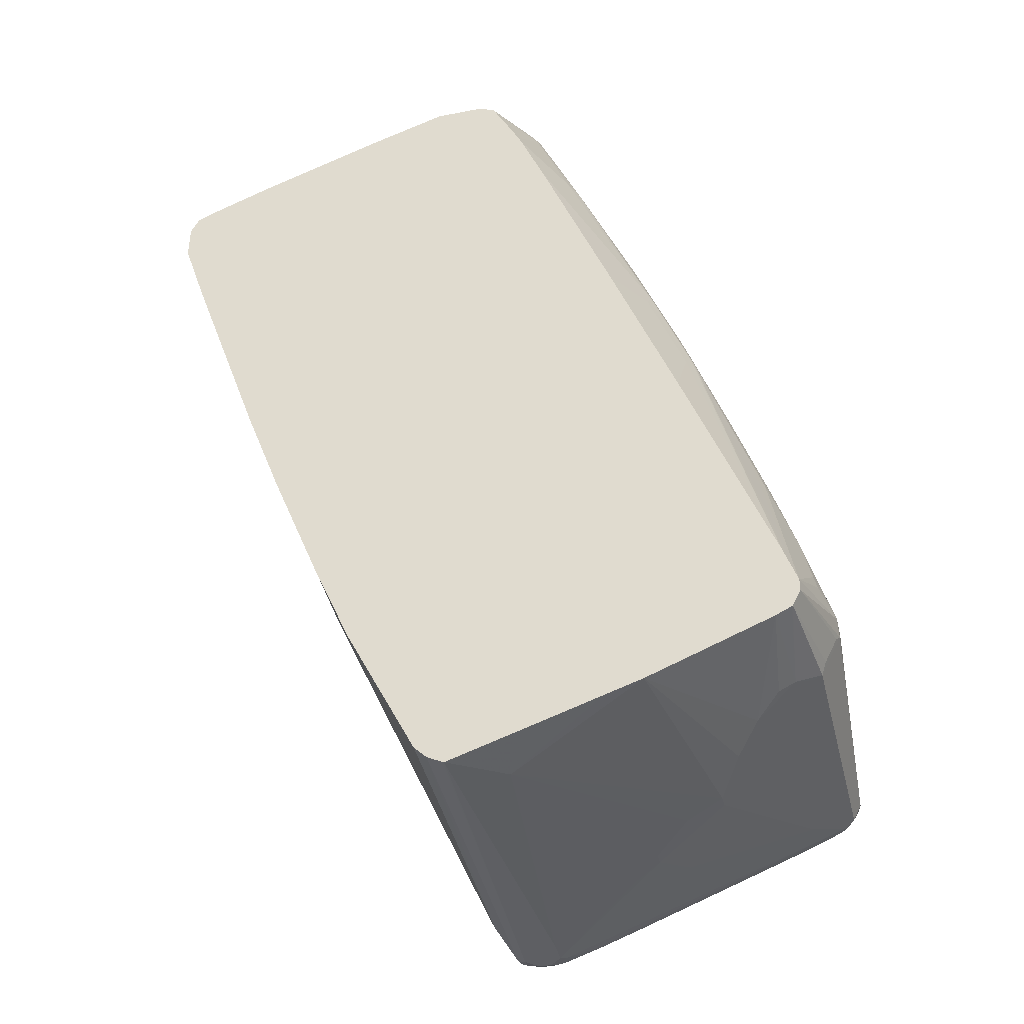
<metadata>
{"format":"obj","ext":"obj","renderer":"f3d","projection":"perspective","resolution":1024,"background":"white","views":[{"elev":-40.6,"azim":13.5,"up":"+Z"}]}
</metadata>
<code>
v 0.4736 0.3722 -0.406
v 0.4736 0.3383 -0.406
v 0.4736 0.3553 -0.4228
v 0.4567 0.7104 -0.4567
v 0.4567 0.7104 -0.4228
v 0.4567 0.6428 -0.389
v 0.4567 0.5751 -0.3721
v 0.4567 0.4229 -0.3551
v 0.4228 0.3383 -0.2367
v 0.4524 0.2855 -0.3721
v 0.4567 0.2876 -0.389
v 0.4398 0.2008 -0.4397
v 0.4398 0.2008 -0.4567
v 0.4059 0.3214 -0.186
v 0.4398 0.3045 -0.3044
v 0.4524 0.3024 -0.3551
v 0.4694 0.3468 -0.4313
v 0.468 0.3553 -0.4342
v 0.4454 0.7104 -0.4792
v 0.4482 0.7189 -0.4694
v 0.451 0.7217 -0.4623
v 0.451 0.7217 -0.4285
v 0.4454 0.733 -0.4172
v 0.4426 0.7301 -0.4031
v 0.4144 0.7189 -0.3128
v 0.4228 0.6935 -0.3213
v 0.3552 0.6259 -0.1014
v 0.4228 0.6259 -0.2875
v 0.4228 0.5751 -0.2706
v 0.389 0.4905 -0.1521
v 0.389 0.3891 -0.1353
v 0.4059 0.3383 -0.186
v 0.4017 0.2855 -0.203
v 0.3848 0.2855 -0.1521
v 0.3171 0.2855 0.05071
v 0.4228 0.2008 -0.389
v 0.4391 0.2008 -0.4582
v 0.4017 0.3024 -0.186
v 0.3552 0.3214 -0.03373
v 0.3848 0.3024 -0.1353
v 0.4524 0.3468 -0.4651
v 0.4454 0.3553 -0.4792
v 0.4341 0.7104 -0.4849
v 0.4313 0.7189 -0.4862
v 0.4313 0.7358 -0.4778
v 0.4398 0.7274 -0.4735
v 0.4454 0.733 -0.451
v 0.4285 0.7499 -0.4003
v 0.4313 0.7358 -0.3805
v 0.3298 0.7358 -0.1099
v 0.3298 0.702 -0.07601
v 0.3805 0.702 -0.2114
v 0.2621 0.7189 0.093
v 0.389 0.6766 -0.2198
v 0.3383 0.5244 -0.01686
v 0.296 0.6512 0.04228
v 0.3044 0.6259 0.03373
v 0.3044 0.592 0.05071
v 0.3552 0.4568 -0.05071
v 0.3214 0.3383 0.06758
v 0.3552 0.3553 -0.03373
v 0.351 0.3024 -0.03373
v 0.3044 0.3045 0.1014
v 0.2988 0.2989 0.1128
v 0.2664 0.2855 0.186
v 0.3129 0.2834 0.05915
v 0.3044 0.2008 -0.06758
v 0.3101 0.265 0.03373
v 0.4285 0.2008 -0.4792
v 0.4341 0.3553 -0.4849
v 0.4116 0.3383 -0.4962
v 0.4116 0.6766 -0.4962
v 0.3975 0.685 -0.5032
v 0.4228 0.7104 -0.4905
v 0.4144 0.7358 -0.4862
v 0.02531 0.7189 -0.6385
v 0.05916 0.7358 -0.6215
v 0.0676 0.7443 -0.6152
v 0.4059 0.7499 -0.4792
v 0.4144 0.7527 -0.4694
v 0.4172 0.7555 -0.4623
v 0.4285 0.7499 -0.451
v 0.4059 0.7612 -0.406
v 0.2594 0.7499 0.03939
v 0.1776 0.7358 0.296
v 0.1099 0.685 0.5158
v 0.1776 0.6681 0.3467
v 0.07603 0.7189 0.5835
v 0.093 0.702 0.5497
v 0.2875 0.5751 0.1014
v 0.2368 0.5751 0.2367
v 0.2537 0.4905 0.2198
v 0.2875 0.3891 0.1521
v 0.186 0.6428 0.3383
v 0.2706 0.3383 0.203
v 0.2368 0.3214 0.2875
v 0.2326 0.3024 0.2875
v 0.2621 0.2834 0.1944
v 0.1607 0.2834 0.4482
v 0.2594 0.265 0.1691
v 0.2157 0.2008 0.169
v 0.427 0.2008 -0.48
v 0.389 0.3383 -0.5074
v 0.3552 0.3722 -0.5244
v 0.4059 0.2008 -0.4905
v 0.3552 0.592 -0.5244
v 0.296 0.5159 -0.554
v 0.2875 0.5075 -0.5581
v 0.389 0.6766 -0.5074
v 0.0676 0.6935 -0.6258
v 0.3467 0.7527 -0.5032
v 0.2875 0.7443 -0.5307
v 0.01688 0.7104 -0.6427
v 0 0.7274 -0.6427
v 0.008438 0.7358 -0.6385
v 0.01688 0.7443 -0.6321
v 0.1268 0.7527 -0.5878
v 0.3552 0.7569 -0.4927
v 0.389 0.7569 -0.4757
v 0.4059 0.7612 -0.4567
v 0.3383 0.7781 -0.406
v 0.2368 0.7612 0.03373
v 0.2453 0.7527 0.05915
v 0.124 0.7499 0.3778
v 0.093 0.7358 0.5158
v 0.1184 0.6597 0.5074
v 0.05638 0.733 0.6145
v 0.0676 0.7104 0.6089
v 0.08457 0.6935 0.5751
v 0.1691 0.592 0.406
v 0.2198 0.5582 0.2875
v 0.1014 0.6089 0.5751
v 0.186 0.4905 0.389
v 0.2368 0.4398 0.2706
v 0.2368 0.3383 0.2875
v 0.2312 0.3158 0.2987
v 0.1014 0.3214 0.6089
v 0.1635 0.2989 0.451
v 0.1649 0.2855 0.4397
v 0.1437 0.2664 0.4651
v 0.1184 0.2008 0.4228
v 0.09718 0.3024 0.6089
v 0.093 0.3003 0.6174
v 0.093 0.2834 0.6004
v 0.3214 0.2008 -0.5244
v 0.2368 0.2008 -0.5581
v 0.3214 0.4229 -0.5412
v 0.2988 0.4905 -0.5526
v 0.2988 0.5075 -0.5526
v 0.2875 0.4905 -0.5581
v 0.2368 0.5413 -0.5751
v 0.186 0.5751 -0.592
v 0.2198 0.6259 -0.5751
v 0.3383 0.7555 -0.5017
v 0.01688 0.6766 -0.6427
v 0.1437 0.6005 -0.6047
v -0.01688 0.7274 -0.6427
v 0 0.7386 -0.6371
v 0 0.7499 -0.6315
v 0.02531 0.7527 -0.6215
v 0.01688 0.7555 -0.6201
v 0.0676 0.7555 -0.6033
v 0.1184 0.7555 -0.5863
v 0.2706 0.7739 -0.4927
v 0.3383 0.7739 -0.4588
v 0.1353 0.7569 -0.5772
v 0.2537 0.7668 -0.5131
v 0.3214 0.7781 -0.4567
v 0.3383 0.7781 -0.4397
v 0.2537 0.7781 -0.203
v 0.0676 0.7612 0.4567
v 0.1691 0.7612 0.203
v 0.09013 0.7499 0.4623
v 0.05916 0.7358 0.6004
v 0.093 0.6681 0.5667
v 0.03375 0.7443 0.6089
v 0.04228 0.7358 0.6174
v 0.03663 0.7301 0.6286
v 0.04228 0.7189 0.6342
v 0.0535 0.7132 0.6286
v 0.05638 0.6992 0.6315
v 0.05916 0.7189 0.6174
v 0.05916 0.685 0.6342
v 0.07325 0.6653 0.6145
v 0.08457 0.6597 0.592
v 0.09013 0.6146 0.5976
v 0.1014 0.5075 0.592
v 0.203 0.4398 0.3551
v 0.186 0.3722 0.406
v 0.1014 0.3553 0.6089
v 0.09578 0.3158 0.6201
v 0.09013 0.3271 0.6315
v 0.07909 0.2008 0.5196
v 0.08457 0.2008 0.5074
v 0.07891 0.2989 0.6371
v 0.03941 0.2008 0.5976
v 0.06222 0.2008 0.5534
v 0.186 0.2008 -0.5751
v 0.05072 0.2707 -0.6258
v 0.2368 0.5075 -0.5751
v 0.186 0.5582 -0.592
v -0.01688 0.2008 -0.6427
v -0.03375 0.7104 -0.6427
v -0.03375 0.7295 -0.6385
v -0.01688 0.7386 -0.6371
v -0.01688 0.7499 -0.6315
v 0.01688 0.7612 -0.6089
v 0.1184 0.7612 -0.5751
v 0.2537 0.7781 -0.4905
v 0.1184 0.7725 -0.5526
v 0.203 0.7781 -0.08457
v 0.05072 0.7612 0.4905
v 0.07603 0.7527 0.482
v 0.1522 0.7781 0.03373
v 0.05072 0.7443 0.5751
v 0 0.7443 0.6089
v 0.02253 0.733 0.6315
v 0.04228 0.7527 0.5497
v 0.01688 0.7612 0.5581
v 0.01688 0.7104 0.6427
v 0.03097 0.7076 0.6399
v 0.03375 0.6935 0.6427
v 0.05072 0.6597 0.6427
v 0.06194 0.6541 0.6371
v 0.07325 0.6146 0.6315
v 0.09013 0.5131 0.6145
v 0.09013 0.3609 0.6315
v 0.07891 0.468 0.6371
v 0.0676 0.3045 0.6427
v 0.04228 0.2791 0.6385
v 0.01688 0.2008 0.6089
v 0.02819 0.2008 0.6033
v 0.08234 0.2008 -0.6097
v -0.0191 0.2008 -0.6417
v -0.04506 0.7161 -0.6371
v -0.04228 0.7316 -0.6342
v -0.04228 0.7569 -0.6174
v -0.03375 0.7612 -0.6089
v 0.05072 0.7781 -0.5581
v 0.1184 0.7781 -0.5412
v 0.1184 0.7781 0.1014
v -0.05638 0.7386 0.6033
v -0.005563 0.7386 0.6201
v -0.01688 0.7612 0.5581
v -0.1184 0.7612 0.5244
v -0.2537 0.7443 0.5244
v -0.2085 0.7386 0.5526
v 0.01122 0.7217 0.6371
v 0.1014 0.7781 0.1353
v 0.03375 0.7781 0.2367
v 0.01688 0.7781 0.2537
v -0.01688 0.7781 0.2875
v 0 0.6766 0.6427
v -0.05285 0.7104 0.6215
v -0.05072 0.6935 0.6258
v 0.0676 0.4737 0.6427
v 0.03375 0.3045 0.6427
v -0.05072 0.2008 0.6089
v -0.02819 0.2008 -0.6371
v -0.03941 0.2008 -0.6315
v -0.06194 0.6484 -0.6201
v -0.06194 0.733 -0.6033
v -0.04506 0.7499 -0.6201
v -0.05489 0.7421 -0.6089
v -0.093 0.7316 -0.5328
v -0.124 0.7499 -0.4228
v -0.1748 0.7499 -0.2875
v -0.1607 0.7569 -0.296
v -0.0676 0.7781 -0.3721
v -0.01688 0.7781 -0.5074
v 0 0.7781 -0.5412
v 0.01688 0.7781 -0.5581
v -0.1522 0.7612 -0.2875
v -0.02114 0.7358 0.6174
v -0.1184 0.7781 0.2875
v -0.2537 0.7612 0.4735
v -0.2594 0.7386 0.5356
v -0.4228 0.7443 0.4567
v -0.2748 0.7358 0.5328
v -0.1733 0.7358 0.5667
v -0.05489 0.7189 0.6174
v 0 0.6428 0.6427
v -0.1543 0.7104 0.5878
v -0.1014 0.6935 0.6089
v 0.01688 0.3214 0.6427
v -0.03375 0.2876 0.6258
v -0.1522 0.2008 0.5751
v -0.05638 0.2008 -0.6145
v -0.0676 0.6428 -0.6089
v -0.09578 0.7161 -0.5356
v -0.1268 0.74 -0.4313
v -0.09718 0.7295 -0.5244
v -0.2791 0.7316 -0.04228
v -0.3298 0.7316 0.093
v -0.4454 0.733 0.406
v -0.3975 0.74 0.296
v -0.3383 0.7506 0.1691
v -0.2368 0.7612 -0.05071
v -0.3298 0.7569 0.1776
v -0.3214 0.7612 0.186
v -0.08457 0.7781 -0.3213
v -0.2071 0.7189 0.5667
v -0.1691 0.7781 0.186
v -0.3721 0.7612 0.389
v -0.3552 0.7612 0.406
v -0.3214 0.7612 0.4397
v -0.2875 0.7612 0.4567
v -0.4285 0.7386 0.4679
v -0.4228 0.7443 0.406
v -0.4341 0.7386 0.4567
v -0.2424 0.7217 0.5526
v -0.3594 0.7358 0.499
v -0.3778 0.7217 0.5017
v -0.05072 0.3722 0.6258
v -0.205 0.7104 0.5708
v -0.203 0.6935 0.5751
v -0.1014 0.3891 0.6089
v -0.3383 0.2008 0.5074
v -0.1184 0.2008 -0.4905
v -0.1691 0.2199 -0.389
v -0.1522 0.4229 -0.4228
v -0.1353 0.5751 -0.4567
v -0.1184 0.6428 -0.4905
v -0.1014 0.7104 -0.5244
v -0.1466 0.2008 -0.4342
v -0.265 0.7161 -0.09576
v -0.451 0.7161 0.3946
v -0.2833 0.7295 -0.03373
v -0.4482 0.7231 0.3974
v -0.4623 0.7161 0.4397
v -0.4454 0.733 0.4567
v -0.4341 0.7386 0.406
v -0.4313 0.74 0.3974
v -0.3637 0.7569 0.296
v -0.3552 0.7612 0.3044
v -0.1522 0.7781 -0.06758
v -0.1691 0.7781 0.08457
v -0.3721 0.7612 0.3721
v -0.4355 0.7358 0.4651
v -0.4418 0.7274 0.4694
v -0.4271 0.7189 0.482
v -0.3404 0.7104 0.5201
v -0.425 0.7104 0.4862
v -0.3383 0.6935 0.5244
v -0.2537 0.6766 0.5581
v -0.3044 0.6428 0.5412
v -0.203 0.4737 0.5751
v -0.1522 0.4229 0.592
v -0.4228 0.203 0.4735
v -0.425 0.2008 0.4724
v -0.2537 0.5244 0.5581
v -0.3044 0.592 0.5412
v -0.203 0.3891 -0.3044
v -0.1522 0.2008 -0.4228
v -0.203 0.2008 -0.3044
v -0.186 0.5075 -0.3383
v -0.2198 0.5244 -0.2537
v -0.203 0.592 -0.2875
v -0.2706 0.7104 -0.08457
v -0.2875 0.6089 -0.06758
v -0.203 0.6766 -0.2706
v -0.3383 0.6935 0.08457
v -0.4736 0.6935 0.4397
v -0.4694 0.702 0.4482
v -0.463 0.7104 0.4567
v -0.4524 0.7189 0.4651
v -0.4454 0.6935 0.4792
v -0.3911 0.6935 0.5032
v -0.4341 0.6935 0.4849
v -0.4228 0.6935 0.4905
v -0.389 0.6766 0.5074
v -0.389 0.6428 0.5074
v -0.3975 0.6343 0.5032
v -0.4334 0.2008 0.4683
v -0.2368 0.3383 -0.2198
v -0.2706 0.3214 -0.1353
v -0.2875 0.4905 -0.08457
v -0.2368 0.2008 -0.2198
v -0.3214 0.592 0.01686
v -0.3044 0.6428 -0.01686
v -0.4567 0.6766 0.389
v -0.4398 0.6428 0.3383
v -0.4059 0.5075 0.2367
v -0.4736 0.6089 0.4397
v -0.4623 0.6935 0.4623
v -0.4623 0.6089 0.4623
v -0.4454 0.6428 0.4792
v -0.4341 0.6428 0.4849
v -0.4116 0.6766 0.4962
v -0.4116 0.6428 0.4962
v -0.4313 0.6343 0.4862
v -0.4454 0.203 0.4623
v -0.4446 0.2008 0.4623
v -0.2706 0.2008 -0.1353
v -0.3214 0.3891 0
v -0.389 0.4905 0.186
v -0.3721 0.6089 0.1521
v -0.3383 0.6259 0.06758
v -0.4228 0.6089 0.2875
v -0.4059 0.2199 0.2367
v -0.4398 0.2008 0.3383
v -0.4567 0.2008 0.389
v -0.4567 0.2008 0.4397
v -0.4461 0.2008 0.4608
v -0.4482 0.4483 0.4694
v -0.451 0.2008 0.451
v -0.3214 0.2008 0
v -0.389 0.2707 0.186
v -0.4228 0.2008 0.2875
f 1 2 3
f 237 264 265
f 237 265 266
f 237 266 267
f 237 267 268
f 237 268 273
f 237 273 238
f 238 269 270
f 238 270 271
f 238 271 272
f 238 273 269
f 242 274 243
f 242 247 280
f 242 280 274
f 243 274 248
f 244 275 245
f 245 275 276
f 245 276 246
f 246 277 247
f 246 276 278
f 246 278 308
f 246 308 277
f 237 263 264
f 236 263 237
f 236 262 263
f 235 262 236
f 220 282 285
f 220 285 257
f 220 257 229
f 220 229 256
f 220 256 223
f 220 223 222
f 220 222 221
f 220 248 254
f 220 254 255
f 220 255 253
f 247 277 279
f 223 256 228
f 224 228 225
f 225 228 227
f 225 227 226
f 229 257 230
f 230 257 258
f 230 258 231
f 234 259 235
f 235 259 260
f 235 260 261
f 235 261 262
f 223 228 224
f 220 253 282
f 247 279 280
f 248 281 254
f 267 295 296
f 267 296 297
f 267 297 268
f 268 298 273
f 268 297 299
f 268 299 300
f 268 300 298
f 269 273 298
f 269 298 300
f 269 300 301
f 274 280 302
f 274 302 281
f 275 303 304
f 275 304 305
f 275 305 306
f 275 306 307
f 275 307 276
f 276 307 278
f 277 308 312
f 277 312 279
f 278 307 306
f 267 294 295
f 267 293 294
f 266 293 267
f 266 291 293
f 253 255 284
f 253 284 317
f 253 317 314
f 253 314 282
f 254 281 283
f 254 283 284
f 254 284 255
f 257 285 258
f 258 285 286
f 258 286 287
f 248 274 281
f 260 288 261
f 261 324 290
f 261 290 262
f 261 288 289
f 262 264 263
f 262 290 265
f 262 265 264
f 265 291 266
f 265 290 292
f 265 292 293
f 265 293 291
f 261 289 324
f 278 306 305
f 219 275 244
f 219 251 252
f 171 212 218
f 171 218 213
f 171 213 173
f 171 211 214
f 171 214 241
f 171 241 212
f 173 213 174
f 174 215 176
f 174 213 215
f 176 216 217
f 176 217 177
f 176 215 218
f 176 218 219
f 176 219 244
f 176 244 216
f 178 217 179
f 179 183 181
f 179 181 180
f 179 217 220
f 179 220 221
f 179 221 222
f 170 211 171
f 166 208 210
f 164 210 209
f 164 166 210
f 150 199 200
f 151 200 201
f 151 201 152
f 152 201 156
f 155 199 202
f 155 156 201
f 155 201 199
f 157 203 204
f 157 204 205
f 158 205 206
f 179 222 223
f 158 206 159
f 159 206 238
f 159 238 207
f 159 207 161
f 161 207 162
f 162 207 208
f 162 208 163
f 163 208 166
f 164 209 168
f 164 168 165
f 164 167 166
f 159 161 160
f 219 252 275
f 179 223 183
f 183 224 225
f 206 237 238
f 207 238 272
f 207 272 239
f 207 239 240
f 207 240 210
f 207 210 208
f 209 210 240
f 212 241 219
f 212 219 218
f 213 218 215
f 216 242 243
f 216 243 217
f 216 244 245
f 216 245 246
f 216 246 247
f 216 247 242
f 217 243 248
f 217 248 220
f 219 241 249
f 219 249 250
f 219 250 251
f 206 236 237
f 204 206 205
f 204 236 206
f 204 235 236
f 183 225 184
f 184 225 186
f 186 225 226
f 186 226 187
f 187 226 227
f 187 227 190
f 187 190 189
f 191 192 195
f 192 227 228
f 192 228 195
f 183 223 224
f 195 228 256
f 195 229 230
f 195 230 231
f 195 231 232
f 195 232 196
f 198 233 199
f 199 233 202
f 199 201 200
f 202 234 203
f 203 234 235
f 203 235 204
f 195 256 229
f 147 150 148
f 278 305 304
f 278 338 309
f 358 377 379
f 358 379 360
f 359 362 363
f 360 380 361
f 360 379 398
f 360 398 380
f 361 380 362
f 362 381 363
f 362 380 381
f 363 381 382
f 363 382 383
f 363 383 400
f 363 400 384
f 363 384 364
f 364 385 365
f 364 384 386
f 364 386 385
f 365 385 366
f 366 385 367
f 367 387 388
f 367 388 369
f 357 377 358
f 353 357 356
f 353 377 357
f 353 376 377
f 331 366 340
f 331 340 339
f 333 335 334
f 335 338 336
f 336 338 337
f 340 366 367
f 340 367 341
f 341 367 343
f 342 343 368
f 343 367 369
f 367 385 386
f 343 369 370
f 344 368 371
f 345 371 346
f 346 371 372
f 346 372 352
f 347 352 351
f 349 372 373
f 349 373 350
f 349 352 372
f 350 373 374
f 353 375 376
f 343 370 368
f 331 365 366
f 367 386 387
f 369 388 390
f 383 396 408
f 383 408 400
f 384 400 401
f 384 401 402
f 384 402 403
f 384 403 406
f 384 406 386
f 386 404 392
f 386 392 405
f 386 405 387
f 386 406 404
f 387 391 388
f 387 405 392
f 387 392 391
f 392 404 393
f 395 407 408
f 395 408 396
f 396 399 397
f 400 409 401
f 400 408 407
f 400 407 409
f 382 396 383
f 382 399 396
f 382 397 399
f 381 397 382
f 369 390 389
f 369 389 370
f 370 389 371
f 371 389 373
f 371 373 372
f 373 389 390
f 373 390 388
f 373 388 391
f 373 391 392
f 373 392 374
f 368 370 371
f 374 392 393
f 375 394 376
f 376 394 407
f 376 407 395
f 376 395 377
f 377 395 396
f 377 396 397
f 377 397 379
f 379 397 398
f 380 398 381
f 381 398 397
f 375 378 394
f 278 304 338
f 330 365 331
f 330 363 364
f 292 324 326
f 292 326 327
f 292 327 328
f 292 328 293
f 293 328 327
f 293 327 294
f 294 327 329
f 294 329 295
f 295 329 330
f 295 330 331
f 295 331 310
f 295 310 332
f 295 332 333
f 295 333 296
f 296 333 297
f 297 333 299
f 299 333 334
f 299 334 335
f 299 335 300
f 300 335 301
f 301 335 336
f 290 324 292
f 289 325 320
f 289 319 325
f 289 323 324
f 278 309 332
f 278 332 310
f 278 310 308
f 279 311 302
f 279 302 280
f 279 312 313
f 279 313 311
f 281 302 283
f 282 314 285
f 283 302 315
f 302 311 315
f 283 315 316
f 284 316 347
f 284 347 317
f 285 314 286
f 286 314 317
f 286 317 318
f 286 318 287
f 288 319 289
f 289 320 321
f 289 321 322
f 289 322 323
f 283 316 284
f 330 364 365
f 303 337 338
f 308 310 339
f 320 353 321
f 320 325 354
f 320 354 355
f 320 355 378
f 320 378 375
f 320 375 353
f 321 353 322
f 322 353 356
f 322 356 357
f 322 357 358
f 322 358 323
f 323 358 324
f 324 359 326
f 324 358 360
f 324 360 361
f 324 361 362
f 324 362 359
f 326 359 363
f 326 363 327
f 327 363 329
f 329 363 330
f 318 352 349
f 318 351 352
f 318 347 351
f 318 348 347
f 308 339 340
f 308 340 341
f 308 341 313
f 308 313 312
f 309 338 335
f 309 335 333
f 309 333 332
f 310 331 339
f 311 313 342
f 311 342 315
f 303 338 304
f 313 341 343
f 315 342 316
f 316 342 344
f 316 344 371
f 316 371 345
f 316 345 346
f 316 346 352
f 316 352 347
f 317 347 348
f 317 348 318
f 318 349 350
f 313 343 342
f 146 150 147
f 342 368 344
f 146 198 199
f 27 58 55
f 28 55 29
f 29 55 30
f 30 55 59
f 30 59 60
f 30 60 31
f 31 60 61
f 31 61 32
f 33 38 34
f 34 38 40
f 34 40 62
f 34 62 35
f 35 63 64
f 35 64 65
f 35 65 98
f 35 98 66
f 35 66 36
f 35 62 63
f 36 66 68
f 36 68 67
f 37 69 41
f 27 57 58
f 27 56 57
f 27 51 56
f 27 52 51
f 19 45 46
f 19 46 20
f 20 46 21
f 21 46 45
f 21 45 47
f 21 47 23
f 21 23 22
f 23 47 82
f 23 82 48
f 23 48 24
f 39 62 40
f 24 48 49
f 24 50 25
f 25 51 52
f 25 52 54
f 25 54 26
f 25 50 85
f 25 85 53
f 25 53 51
f 26 54 27
f 27 55 28
f 27 54 52
f 24 49 50
f 19 44 45
f 39 61 60
f 39 63 62
f 51 53 86
f 51 86 87
f 51 87 56
f 53 85 88
f 53 88 89
f 53 89 86
f 55 58 90
f 55 90 91
f 55 91 92
f 55 92 93
f 55 93 59
f 56 87 94
f 56 94 57
f 57 94 58
f 58 94 91
f 58 91 90
f 59 93 60
f 60 93 95
f 60 95 96
f 60 96 63
f 63 96 97
f 48 85 50
f 48 125 85
f 48 84 125
f 48 122 84
f 41 69 42
f 42 69 71
f 42 71 70
f 43 70 71
f 43 71 72
f 43 72 73
f 43 73 74
f 43 74 44
f 44 75 45
f 44 74 76
f 39 60 63
f 44 76 77
f 44 78 75
f 45 75 79
f 45 79 80
f 45 80 81
f 45 81 82
f 45 82 47
f 48 50 49
f 48 82 120
f 48 120 83
f 48 83 122
f 44 77 78
f 63 97 64
f 19 43 44
f 19 42 70
f 5 23 24
f 5 24 25
f 5 25 26
f 5 26 27
f 5 27 6
f 6 27 28
f 6 28 29
f 6 29 7
f 7 29 30
f 7 30 31
f 7 31 9
f 7 9 8
f 9 31 32
f 9 32 14
f 10 12 11
f 10 16 15
f 10 15 12
f 12 15 33
f 12 33 34
f 12 35 36
f 12 36 67
f 5 22 23
f 4 22 5
f 4 21 22
f 4 20 21
f 146 199 150
f 1 3 4
f 1 4 5
f 1 5 6
f 1 6 7
f 1 7 8
f 1 8 9
f 1 9 2
f 2 10 11
f 2 11 12
f 12 67 101
f 2 12 13
f 2 9 14
f 2 14 15
f 2 15 16
f 2 16 10
f 3 13 17
f 3 17 18
f 3 18 4
f 4 18 42
f 4 42 19
f 4 19 20
f 2 13 3
f 19 70 43
f 12 101 141
f 12 194 193
f 12 259 234
f 12 234 202
f 12 202 233
f 12 233 198
f 12 198 146
f 12 146 145
f 12 145 105
f 12 105 102
f 12 102 69
f 12 69 37
f 12 37 13
f 13 37 17
f 14 38 15
f 14 32 61
f 14 61 39
f 14 39 40
f 14 40 38
f 15 38 33
f 17 37 41
f 17 41 18
f 18 41 42
f 12 260 259
f 12 288 260
f 12 319 288
f 12 325 319
f 12 193 197
f 12 197 196
f 12 196 232
f 12 232 231
f 12 231 258
f 12 258 287
f 12 287 318
f 12 318 350
f 12 350 374
f 12 374 393
f 12 141 194
f 12 393 404
f 12 406 403
f 12 403 402
f 12 402 401
f 12 401 409
f 12 409 407
f 12 407 394
f 12 394 378
f 12 378 355
f 12 355 354
f 12 354 325
f 12 404 406
f 64 97 65
f 12 34 35
f 65 99 98
f 121 209 240
f 121 240 239
f 121 239 272
f 121 272 271
f 121 271 270
f 121 270 269
f 121 269 301
f 121 301 336
f 121 336 337
f 121 337 303
f 121 303 275
f 121 275 252
f 121 252 251
f 121 251 250
f 121 250 249
f 121 249 241
f 121 241 214
f 121 214 211
f 121 211 170
f 121 170 171
f 121 171 172
f 121 168 209
f 121 169 168
f 120 165 168
f 120 168 169
f 113 202 203
f 113 203 157
f 113 157 114
f 113 152 156
f 113 156 155
f 114 157 205
f 114 205 158
f 114 158 115
f 115 158 159
f 115 159 116
f 121 172 122
f 116 159 160
f 117 160 161
f 117 161 162
f 117 162 163
f 118 164 165
f 118 165 120
f 118 120 119
f 118 154 163
f 118 163 166
f 118 166 167
f 118 167 164
f 116 160 117
f 113 155 202
f 122 172 123
f 124 173 174
f 132 187 133
f 133 187 188
f 134 188 135
f 135 188 187
f 135 187 189
f 135 189 190
f 136 191 138
f 137 190 227
f 137 227 192
f 137 192 191
f 138 191 142
f 140 193 194
f 140 194 141
f 140 144 193
f 142 191 143
f 143 191 195
f 143 195 144
f 144 195 196
f 144 196 197
f 65 97 99
f 144 197 193
f 132 186 187
f 132 184 186
f 132 185 184
f 129 132 175
f 124 174 125
f 124 172 171
f 124 171 173
f 125 174 127
f 126 129 175
f 126 175 132
f 126 132 130
f 127 174 176
f 127 176 177
f 127 177 217
f 123 172 124
f 127 217 178
f 127 179 180
f 127 180 181
f 127 181 182
f 127 182 128
f 128 182 181
f 128 181 183
f 128 183 184
f 128 184 185
f 128 185 129
f 129 185 132
f 127 178 179
f 111 163 154
f 130 132 131
f 111 112 117
f 78 116 117
f 78 117 112
f 79 118 119
f 79 119 80
f 79 111 118
f 80 119 81
f 81 119 120
f 81 120 82
f 83 120 169
f 83 169 121
f 83 121 122
f 84 122 123
f 84 123 124
f 84 124 125
f 85 125 88
f 86 89 126
f 86 126 87
f 87 126 94
f 88 125 127
f 88 127 128
f 88 128 129
f 78 115 116
f 77 115 78
f 76 115 77
f 76 114 115
f 66 98 100
f 66 100 68
f 111 117 163
f 67 68 100
f 67 100 101
f 69 102 71
f 71 103 104
f 71 104 106
f 71 106 73
f 71 73 72
f 88 129 89
f 71 102 105
f 73 106 107
f 73 107 108
f 73 109 110
f 73 110 76
f 73 76 74
f 75 111 79
f 75 78 112
f 75 112 111
f 76 110 113
f 76 113 114
f 71 105 103
f 89 129 126
f 73 108 109
f 91 126 130
f 99 144 140
f 100 141 101
f 103 105 104
f 104 145 146
f 111 154 118
f 104 147 148
f 104 148 149
f 104 149 106
f 104 105 145
f 106 149 107
f 99 143 144
f 107 149 148
f 107 150 108
f 110 152 113
f 108 150 200
f 108 200 151
f 108 151 109
f 109 151 152
f 109 152 153
f 109 153 110
f 110 153 152
f 91 94 126
f 107 148 150
f 99 142 143
f 104 146 147
f 92 133 188
f 91 131 92
f 92 131 132
f 92 132 133
f 99 138 142
f 92 188 134
f 92 134 93
f 93 134 135
f 93 135 95
f 96 136 97
f 96 135 190
f 95 135 96
f 96 190 137
f 99 139 138
f 98 141 100
f 91 130 131
f 98 99 140
f 97 139 99
f 98 140 141
f 97 136 138
f 96 191 136
f 96 137 191
f 97 138 139

</code>
